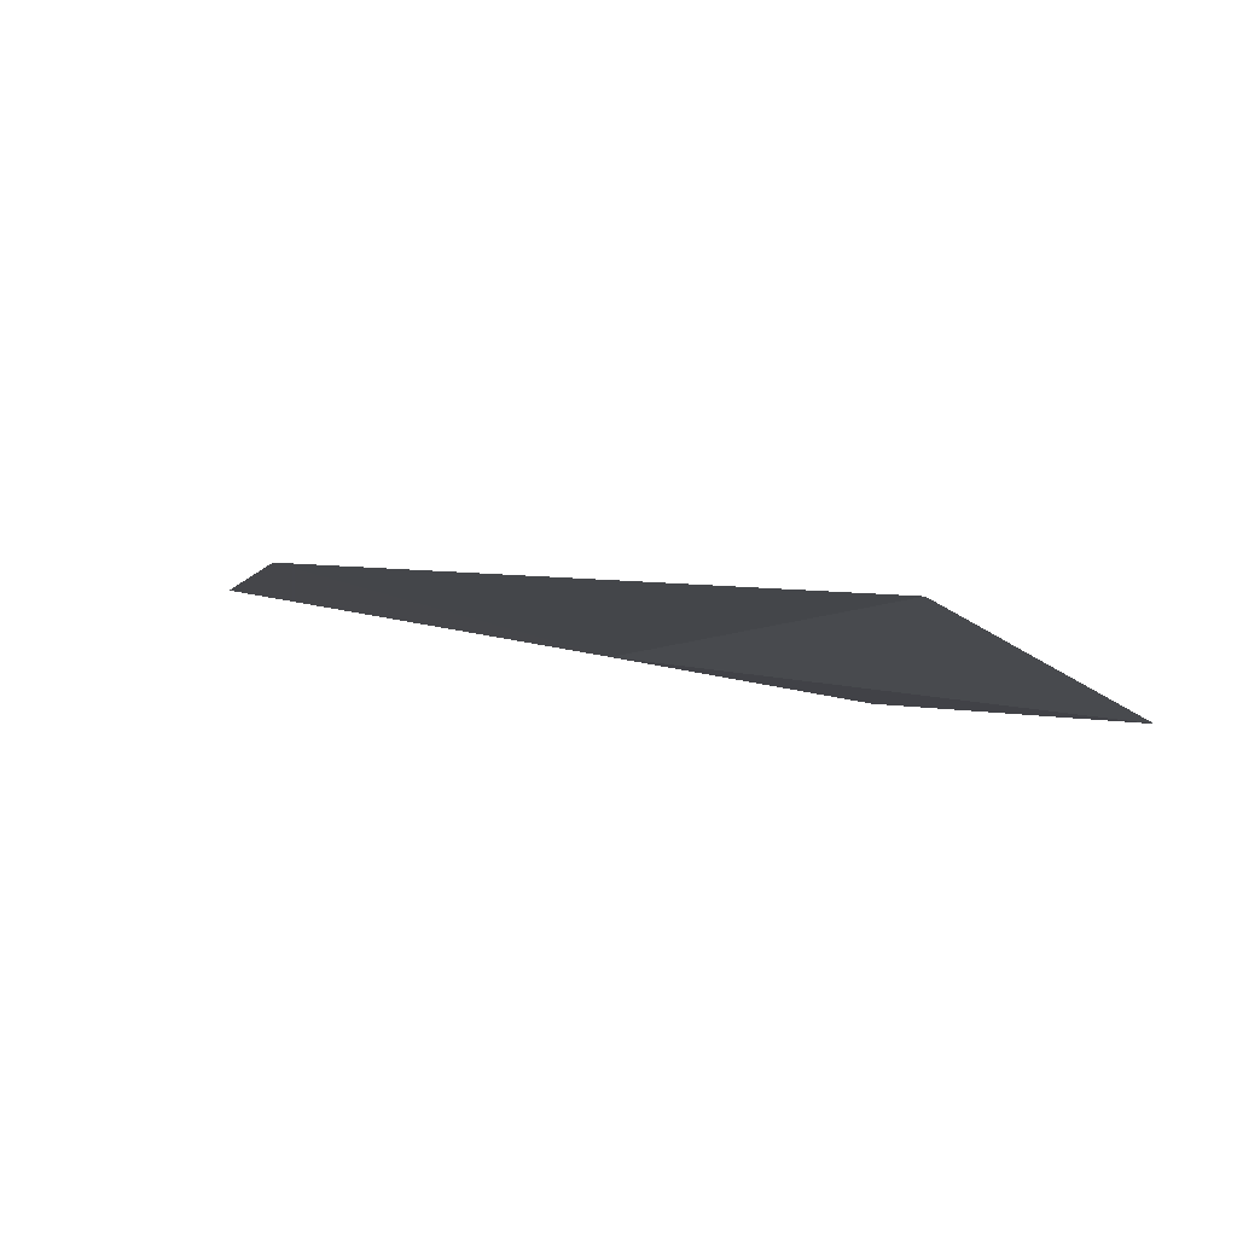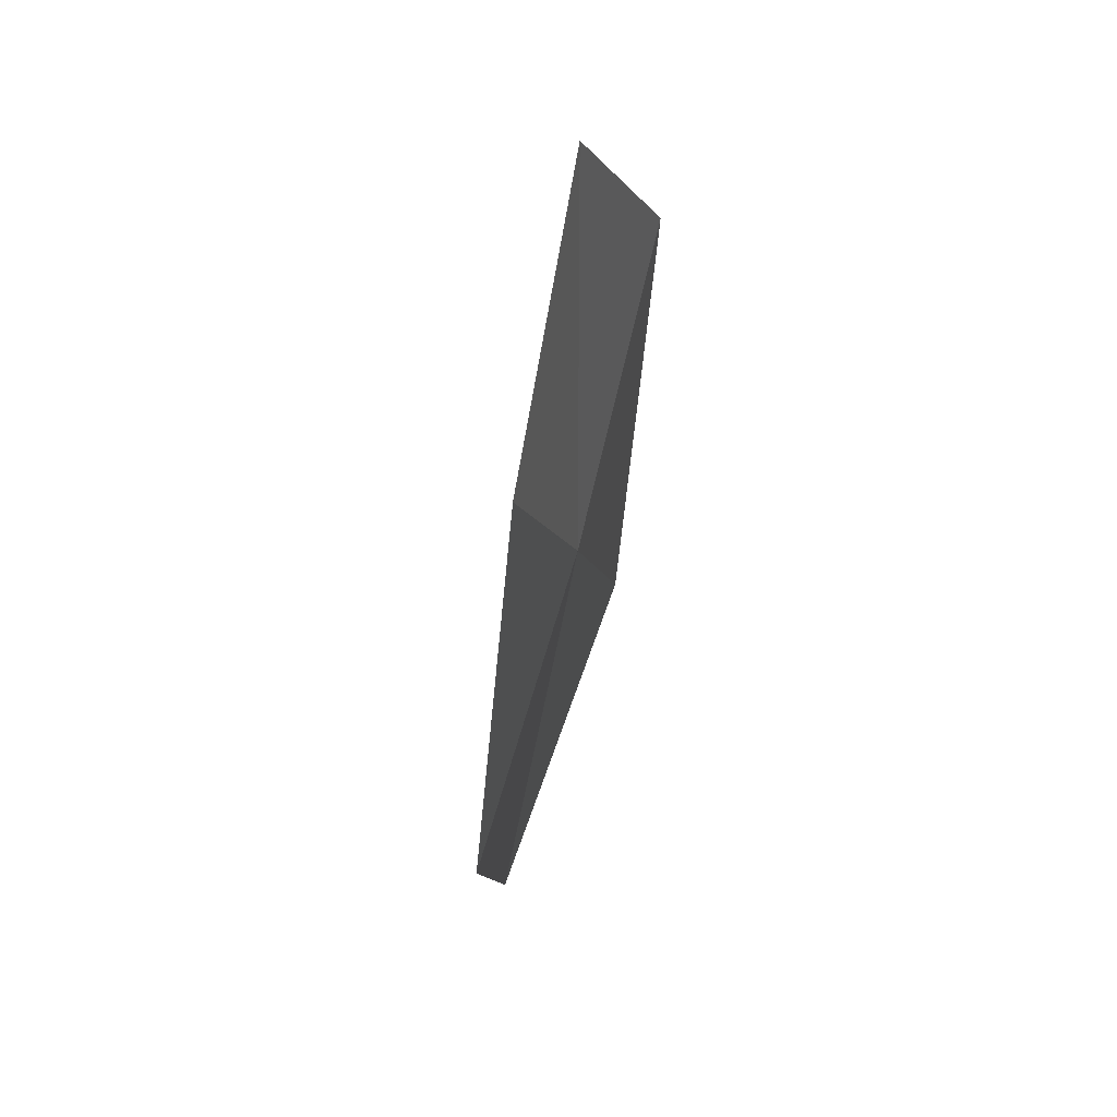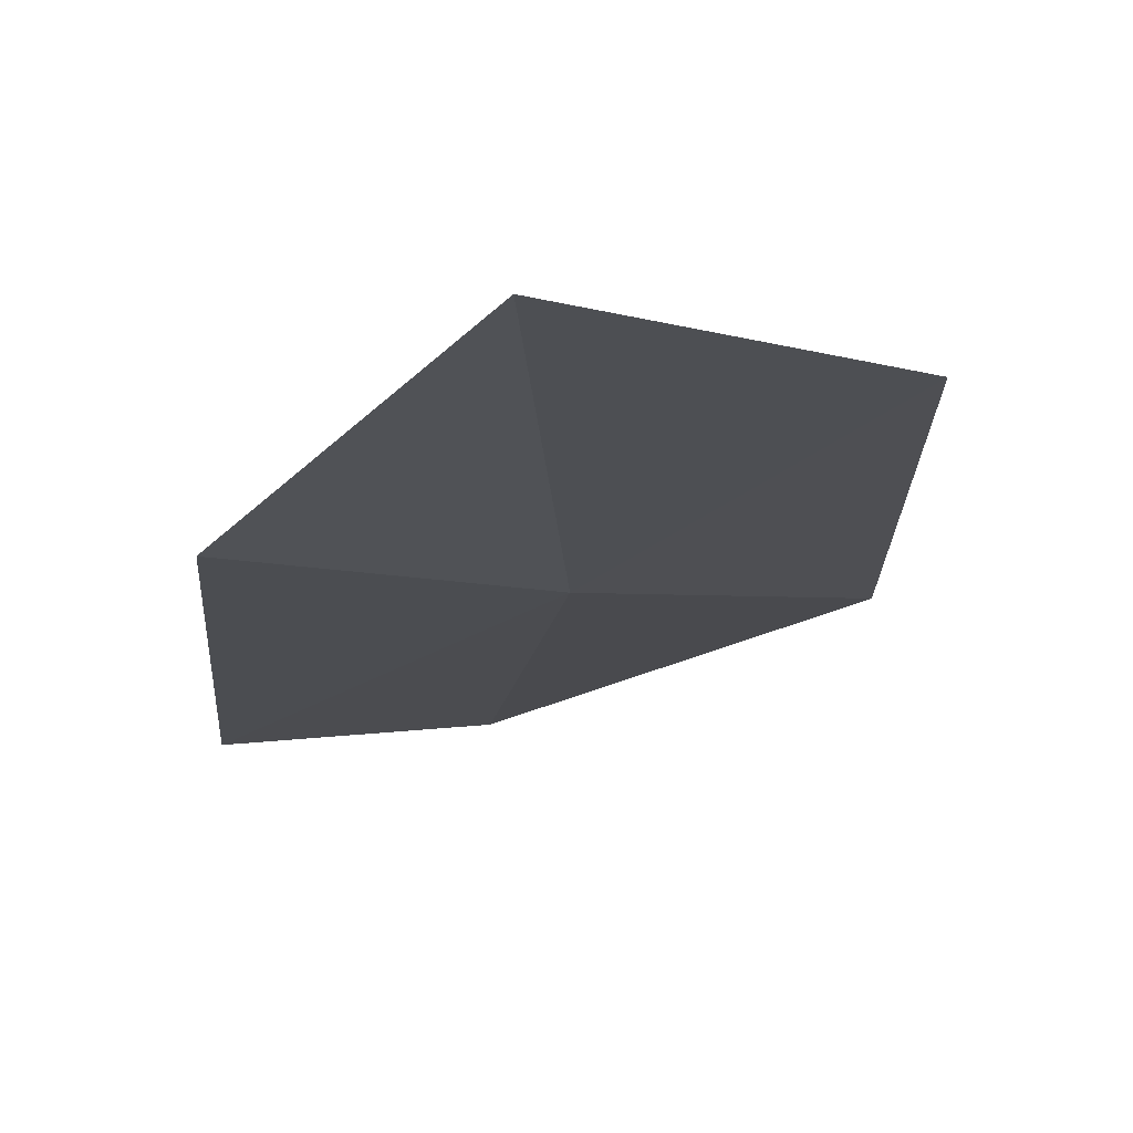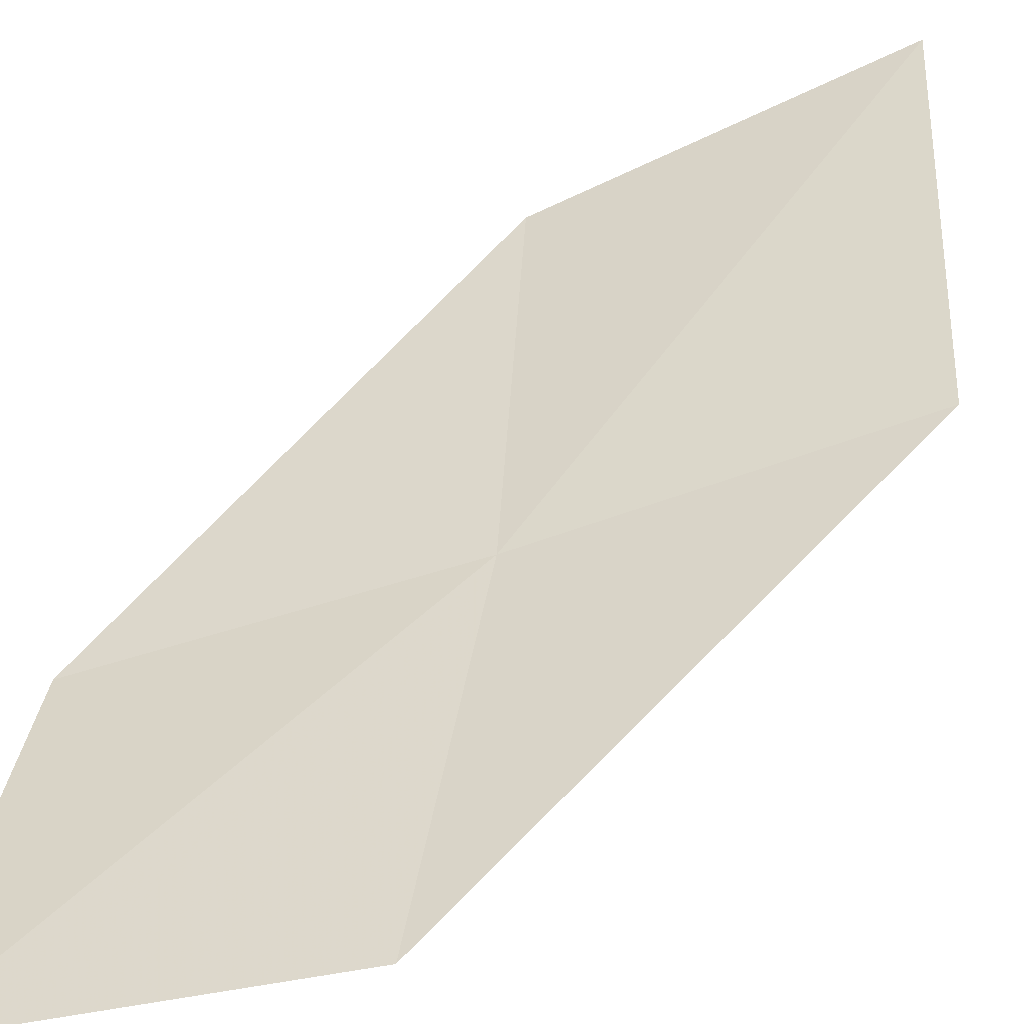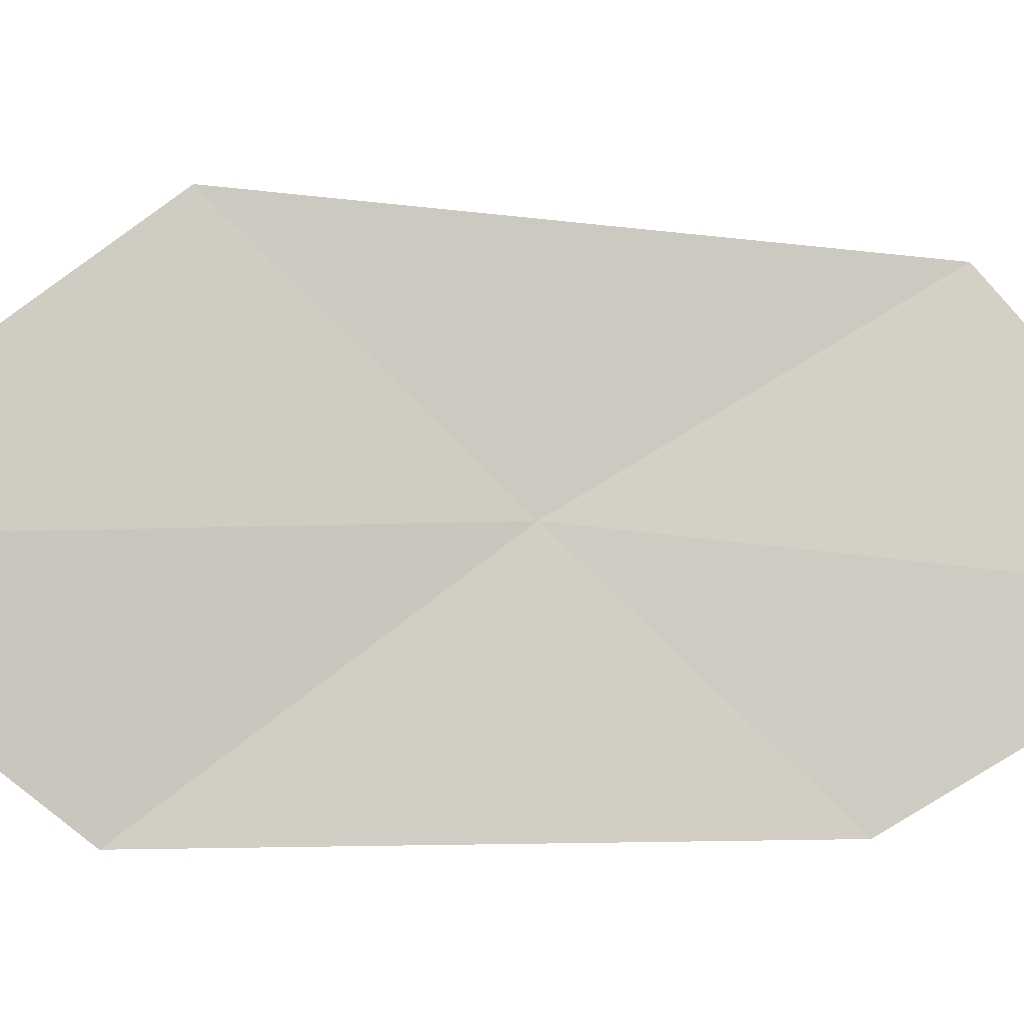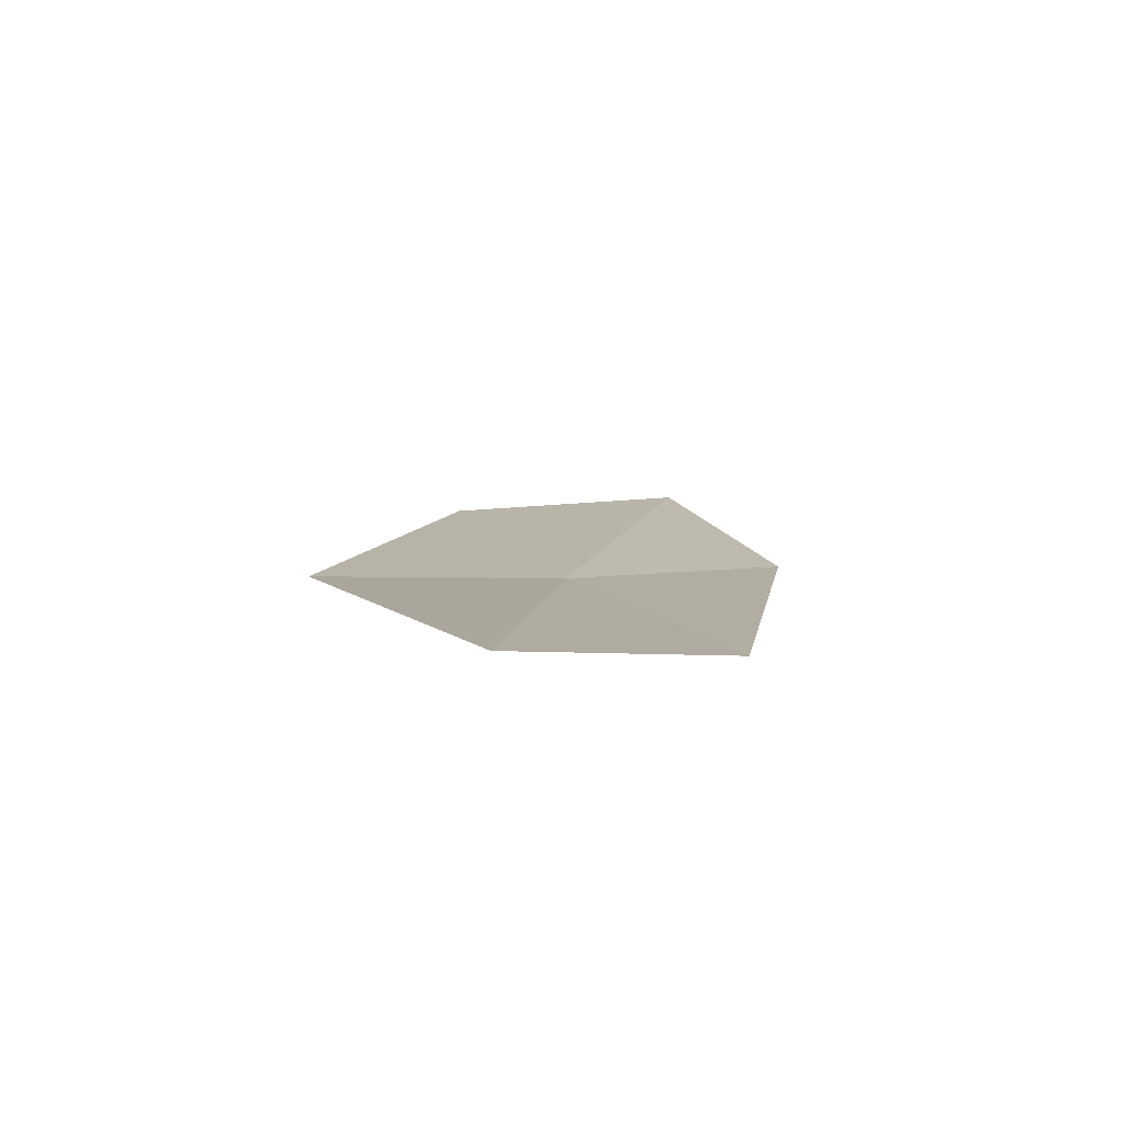
<metadata>
{"format":"obj","ext":"obj","renderer":"f3d","projection":"perspective","resolution":1024,"background":"white","views":[{"elev":11.2,"azim":-19.7,"up":"+Z"},{"elev":28.9,"azim":123.3,"up":"+Y"},{"elev":-24.9,"azim":168.7,"up":"+Z"},{"elev":40.2,"azim":-148.7,"up":"+Z"},{"elev":71.9,"azim":79.2,"up":"+Z"},{"elev":-70.8,"azim":7.4,"up":"+Y"}]}
</metadata>
<code>
v -13.77 -10.7 2.081
v -14.43 -9.055 2.015
v -13.15 -8.251 1.68
v -12.59 -9.785 1.671
v -14.97 -11.63 2.581
v -12.92 -12.3 2.166
v -14 -13.33 2.742
f 1 3 2
f 1 4 3
f 1 2 5
f 1 6 4
f 1 5 7
f 1 7 6

</code>
